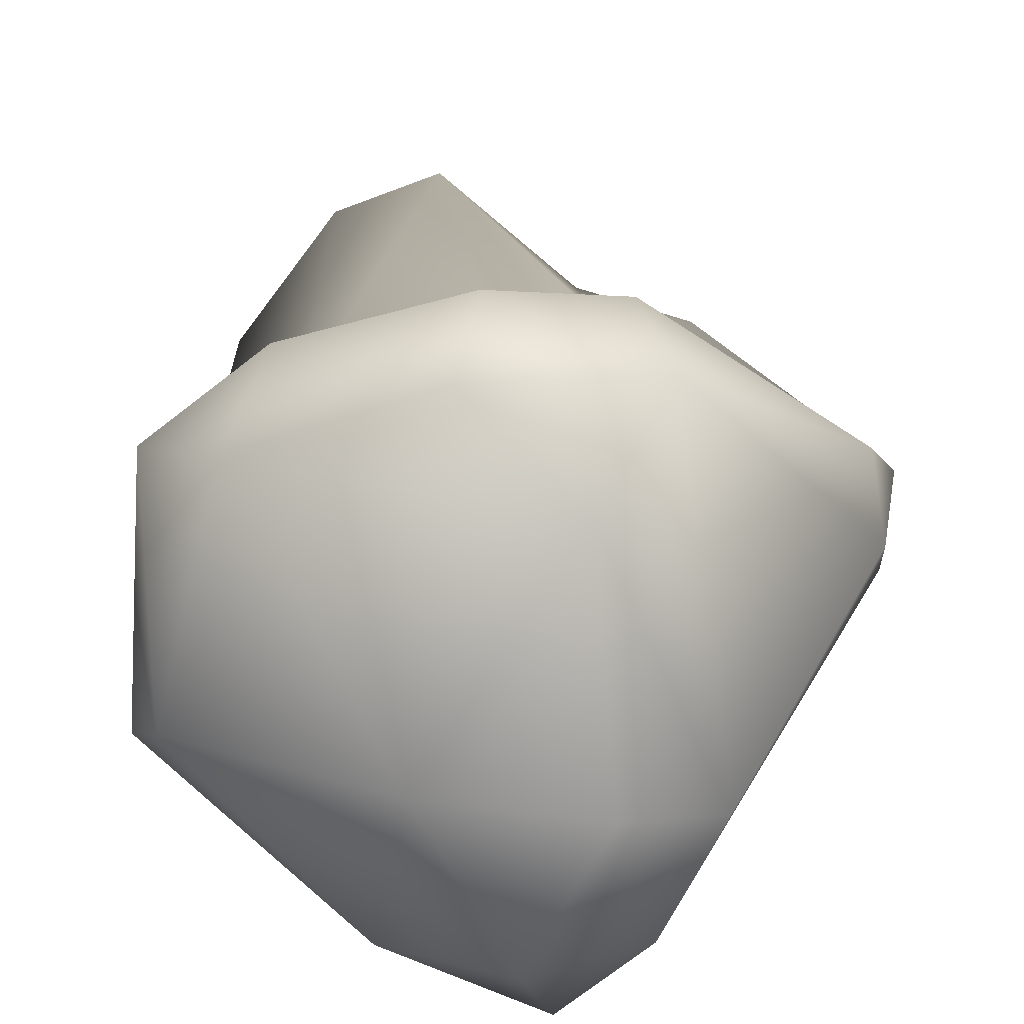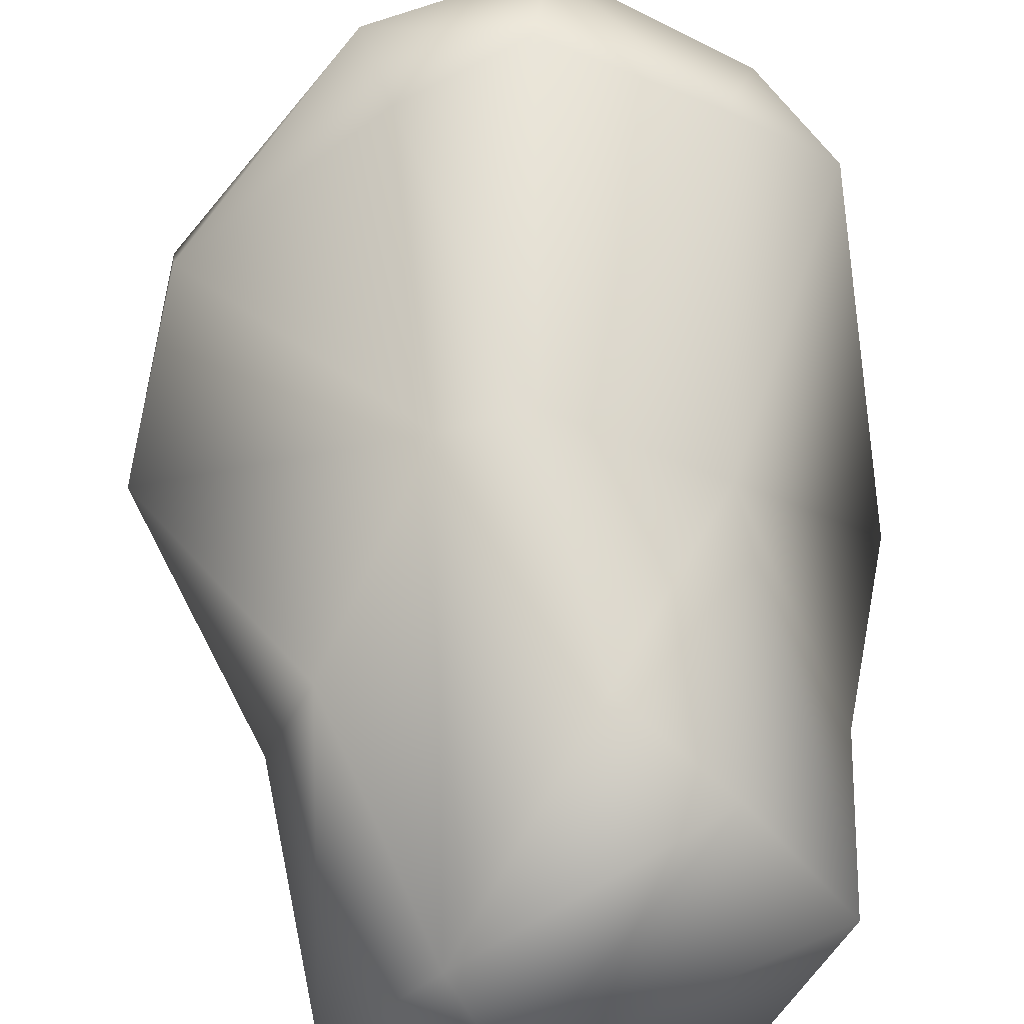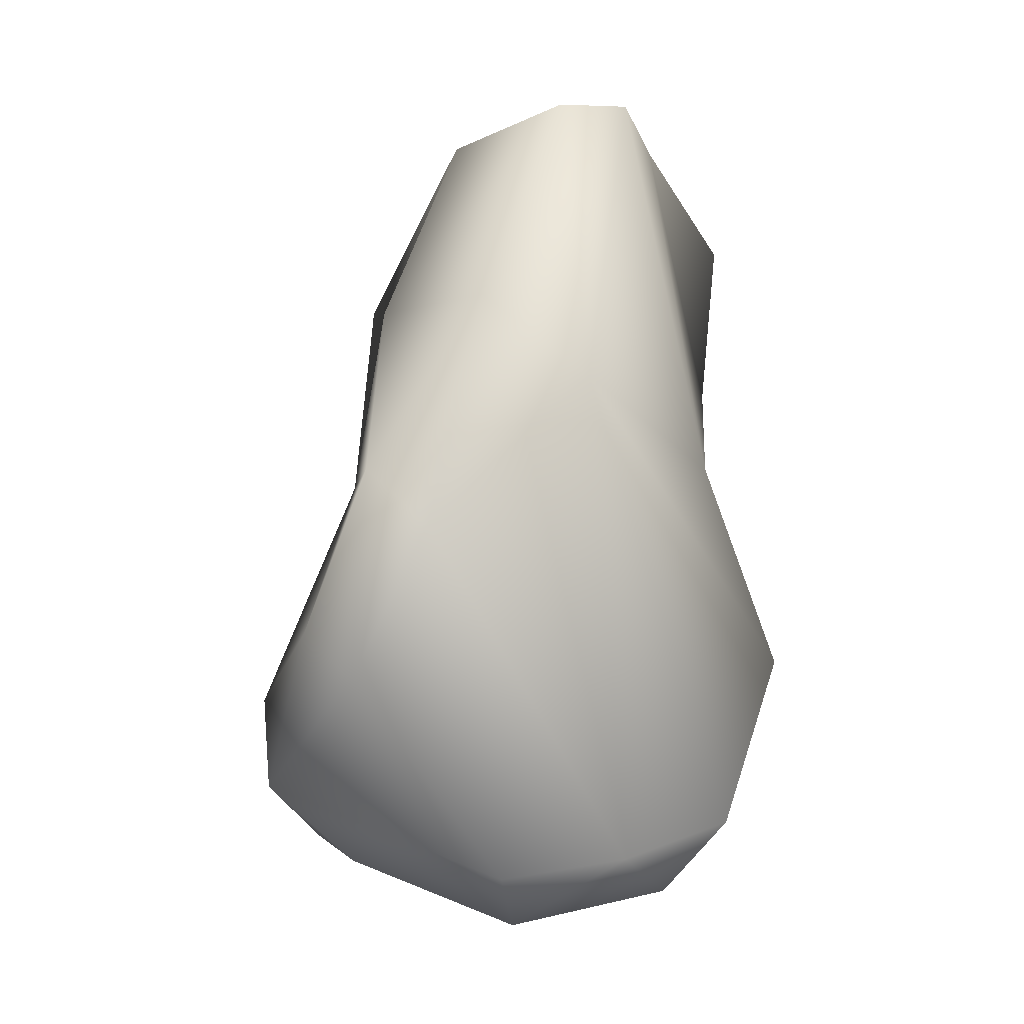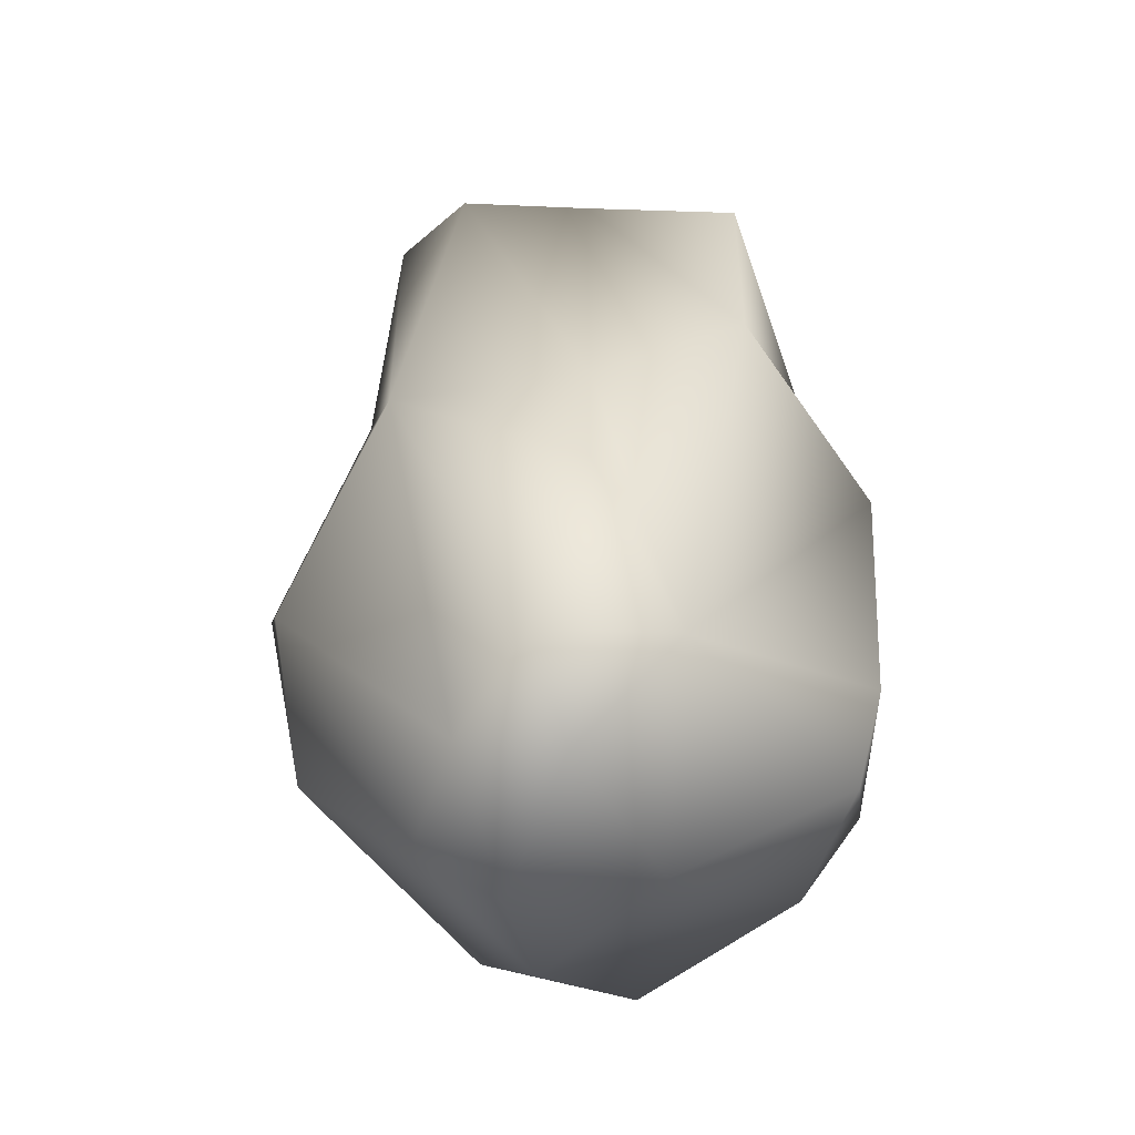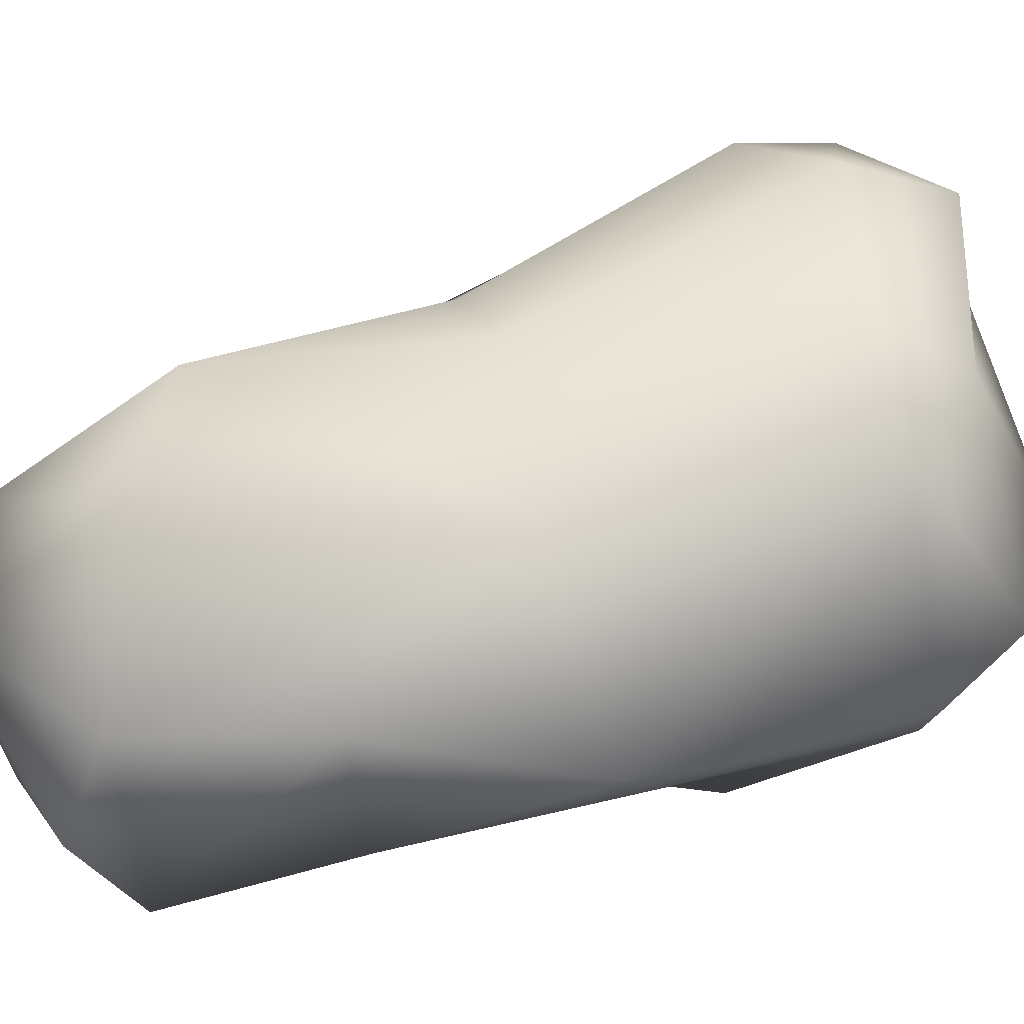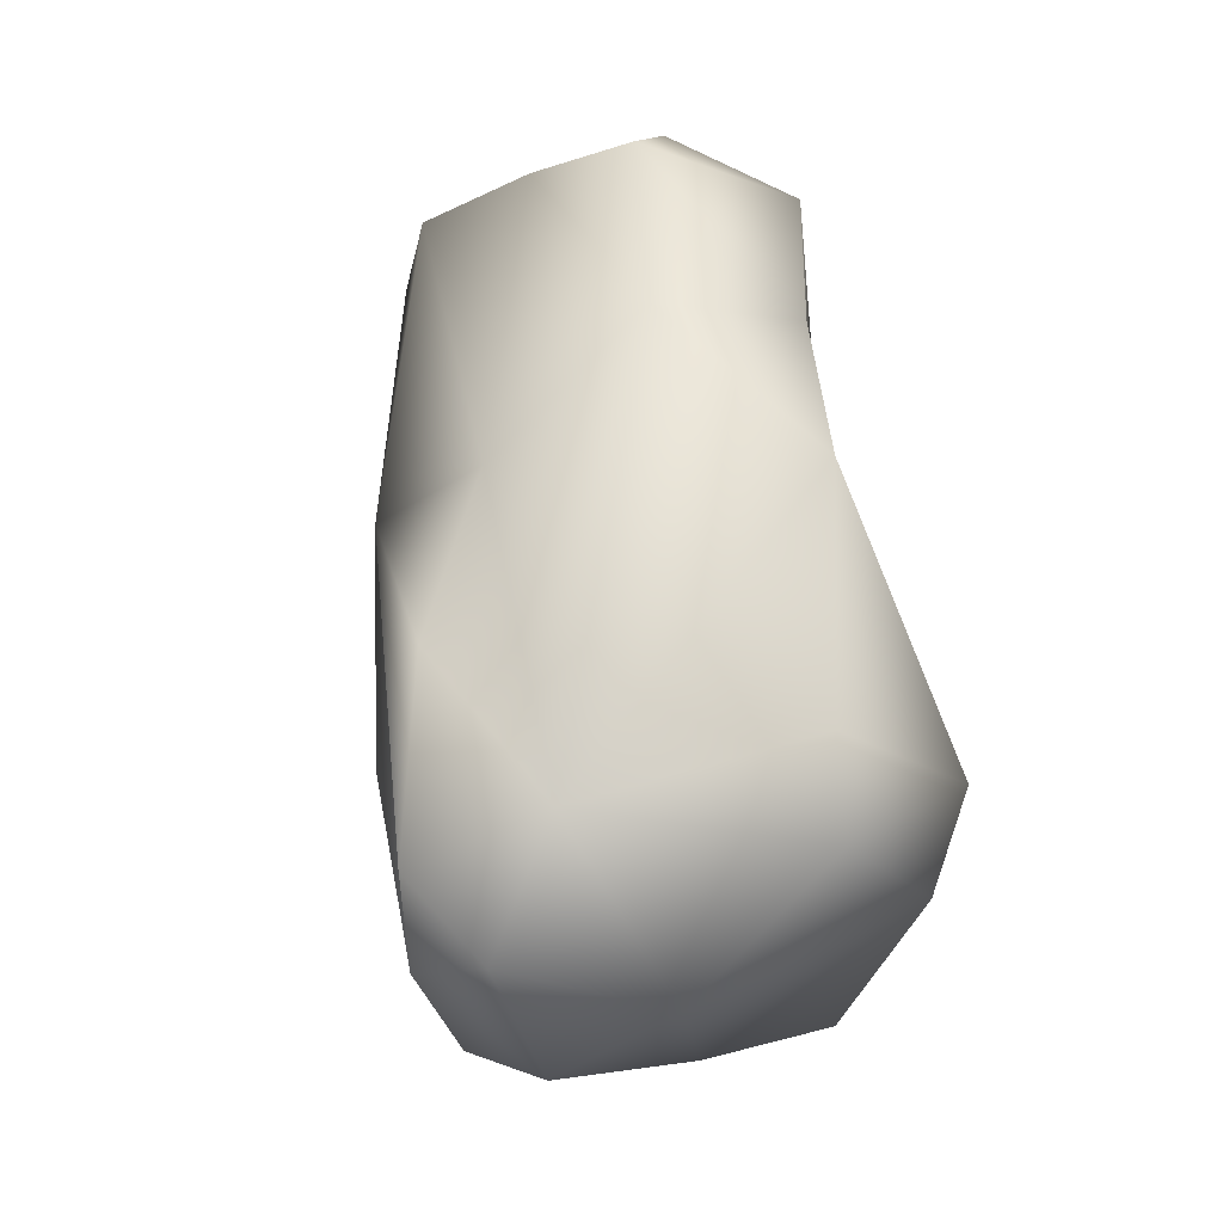
<metadata>
{"format":"obj","ext":"obj","renderer":"f3d","projection":"perspective","resolution":1024,"background":"white","views":[{"elev":24.8,"azim":177.8,"up":"+Y"},{"elev":58.8,"azim":-3.5,"up":"+Y"},{"elev":-12.8,"azim":-69.2,"up":"+Z"},{"elev":-48.7,"azim":3.7,"up":"+Z"},{"elev":29.5,"azim":73.2,"up":"+Y"},{"elev":-31.5,"azim":40.8,"up":"+Z"}]}
</metadata>
<code>
o rocklong8
v 0.4073 -0.9058 -1.394
v 0.7243 -0.8568 1.374
v -0.4923 -0.7851 1.688
v 0.0608 -0.726 1.681
v -0.3987 1.024 -0.9285
v 0.06558 1.122 -1.113
v 0.5329 0.5159 1.348
v 0.6611 -0.5953 1.619
v -0.01873 -0.7633 -1.806
v 0.0912 -1.264 -0.8034
v 0.8209 0.6911 -1.287
v 1.204 -0.322 -0.0277
v 0.9164 -0.05154 1.5
v -0.4307 -0.7224 -1.693
v -0.1912 -0.2801 1.847
v -0.7908 -0.5766 1.609
v 0.728 -0.7787 0.6408
v 0.08062 -0.9656 0.1045
v -0.3194 0.6199 0.06176
v 0.01311 0.6369 -0.001104
v -1.339 0.09211 -0.1283
v -1.265 -0.155 -0.3705
v -0.6313 -0.2376 -1.78
v 1.03 -0.1269 -1.449
v -0.7734 -0.6934 0.3487
v -1.171 0.2228 -0.9806
v 0.3002 -0.1254 -1.848
v -1.151 0.4563 -0.771
v -0.232 0.6374 -1.658
v -0.3802 0.09075 1.652
v -0.4899 0.9431 -1.334
v -0.9241 -0.2604 0.7168
v 1.137 -0.3049 -1.115
v 0.1493 0.7503 1.076
v -0.2898 -0.1585 -1.956
v 1.086 0.5807 -0.9523
v 0.9836 -0.1431 0.7938
v 0.1446 0.9953 -1.509
v 0.6409 0.3079 0.1042
v -0.7361 0.2923 0.7509
v 0.679 0.9007 -0.946
v -0.137 -1.087 -1.525
f 31 26 28
f 15 30 16
f 18 1 17
f 6 38 31
f 2 17 37
f 2 37 13
f 19 5 28
f 25 16 32
f 27 29 11
f 42 10 25
f 31 29 23
f 41 39 36
f 4 18 17
f 23 14 22
f 15 3 4
f 5 31 28
f 6 31 5
f 25 32 22
f 8 4 2
f 9 27 1
f 39 7 13
f 21 32 40
f 5 20 6
f 24 1 27
f 9 14 35
f 19 34 20
f 9 35 27
f 41 20 39
f 9 42 14
f 24 33 1
f 7 15 13
f 1 10 42
f 8 15 4
f 15 16 3
f 11 24 27
f 31 23 26
f 40 19 21
f 17 12 37
f 12 17 1
f 12 1 33
f 12 33 36
f 12 36 39
f 21 28 26
f 7 30 15
f 13 37 39
f 42 25 14
f 38 11 29
f 27 35 29
f 9 1 42
f 37 12 39
f 18 10 1
f 10 18 25
f 2 4 17
f 7 34 30
f 23 29 35
f 41 6 20
f 8 13 15
f 41 36 11
f 16 30 40
f 21 26 22
f 8 2 13
f 32 16 40
f 34 19 30
f 18 3 25
f 11 36 24
f 29 31 38
f 39 34 7
f 36 33 24
f 28 21 19
f 20 34 39
f 3 16 25
f 14 23 35
f 23 22 26
f 6 41 38
f 25 22 14
f 41 11 38
f 32 21 22
f 40 30 19
f 5 19 20
f 3 18 4

</code>
